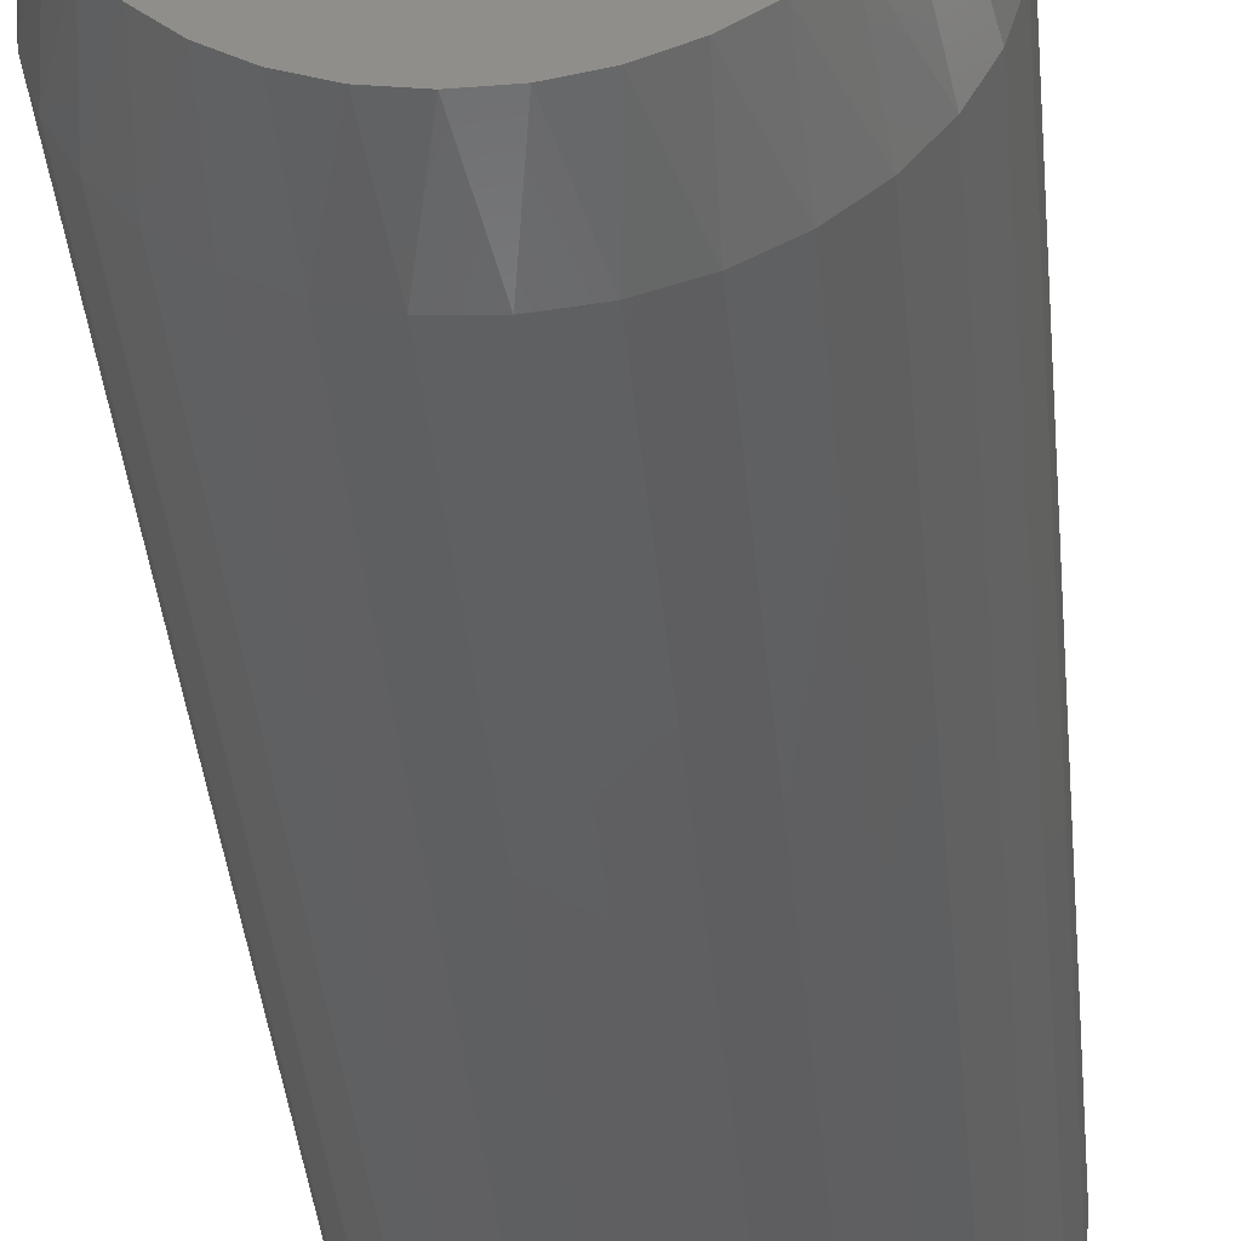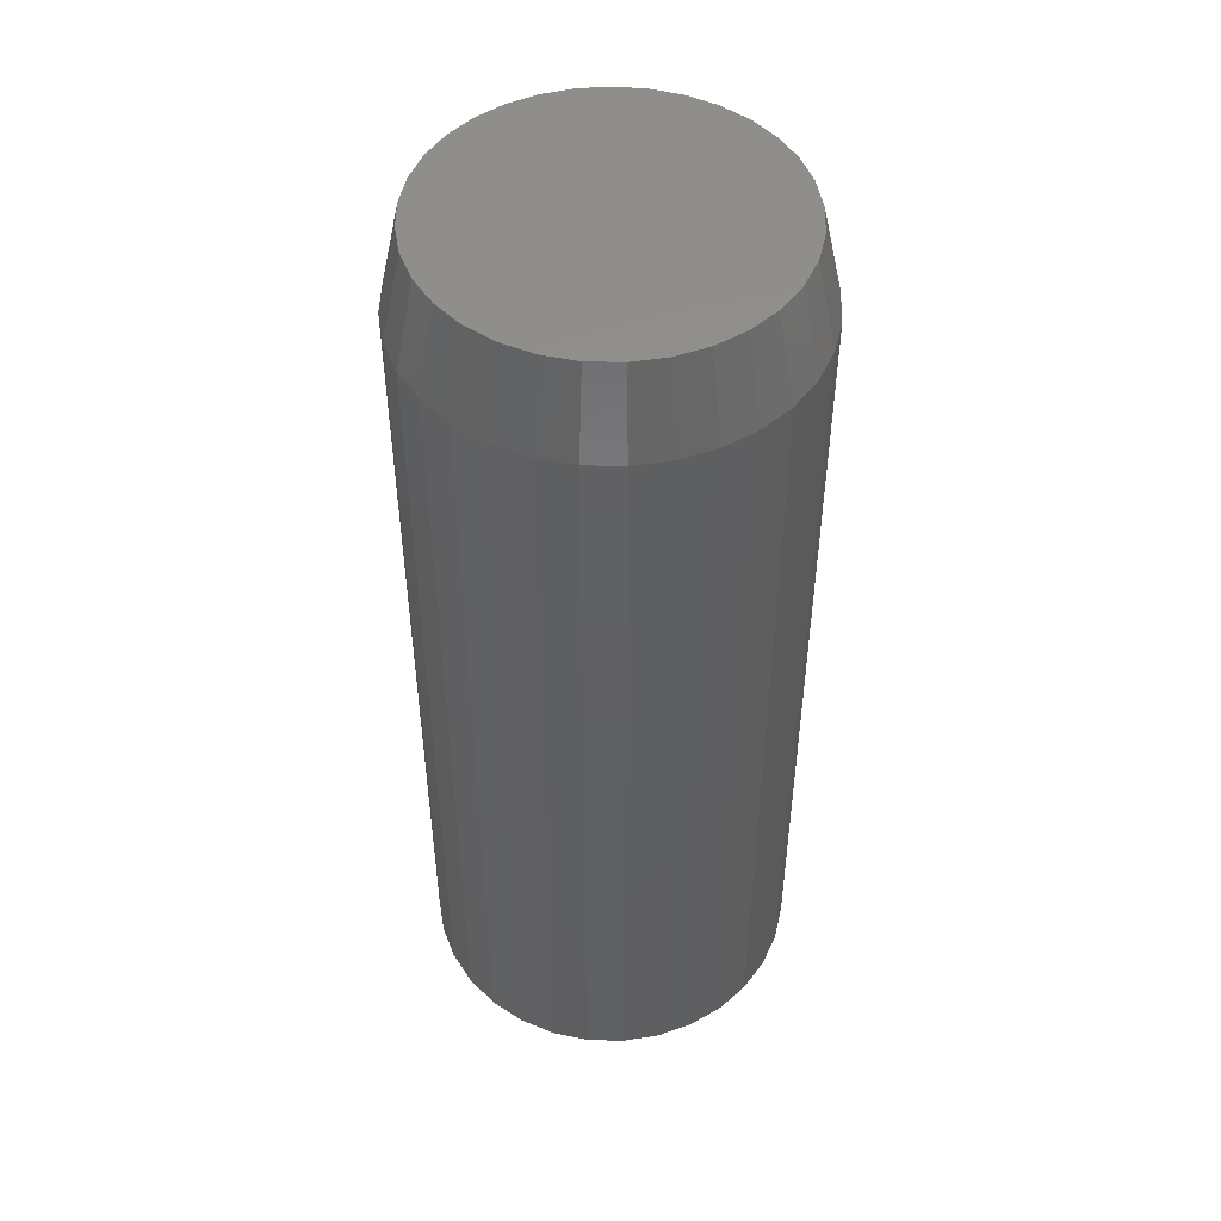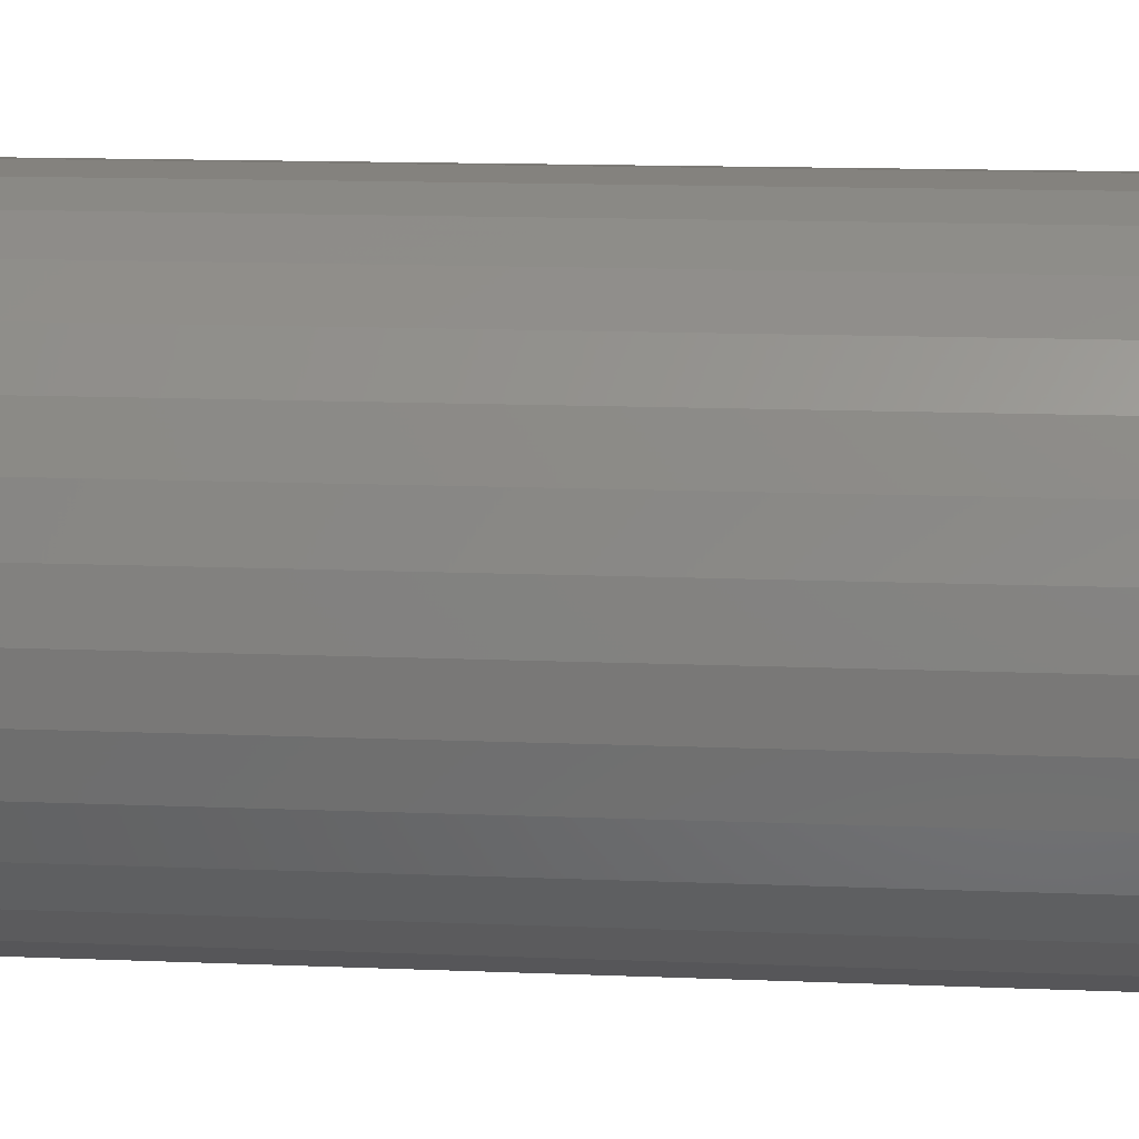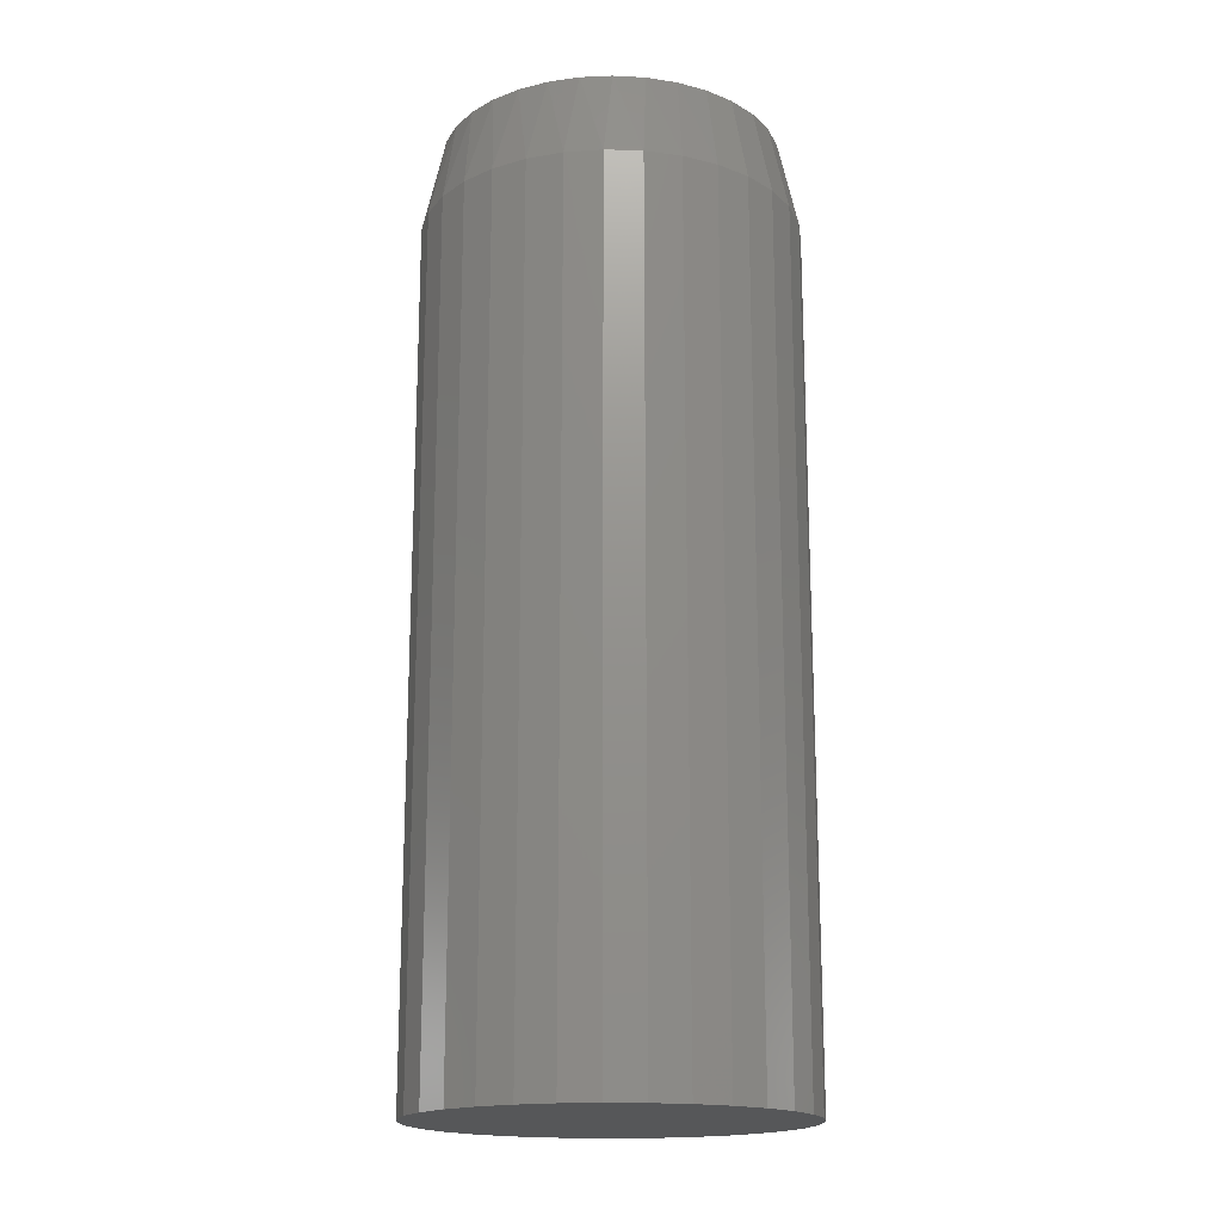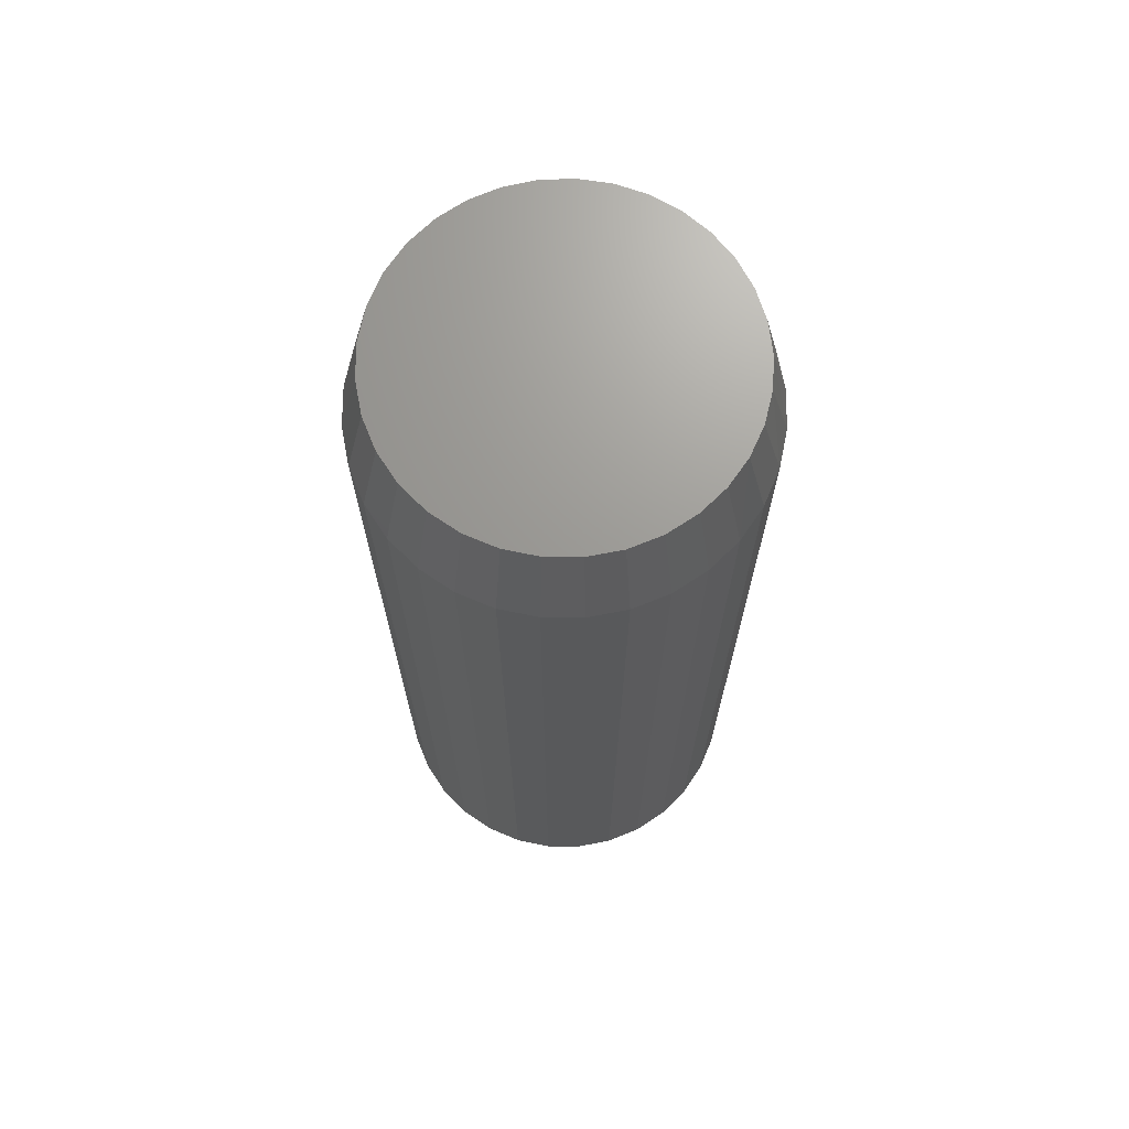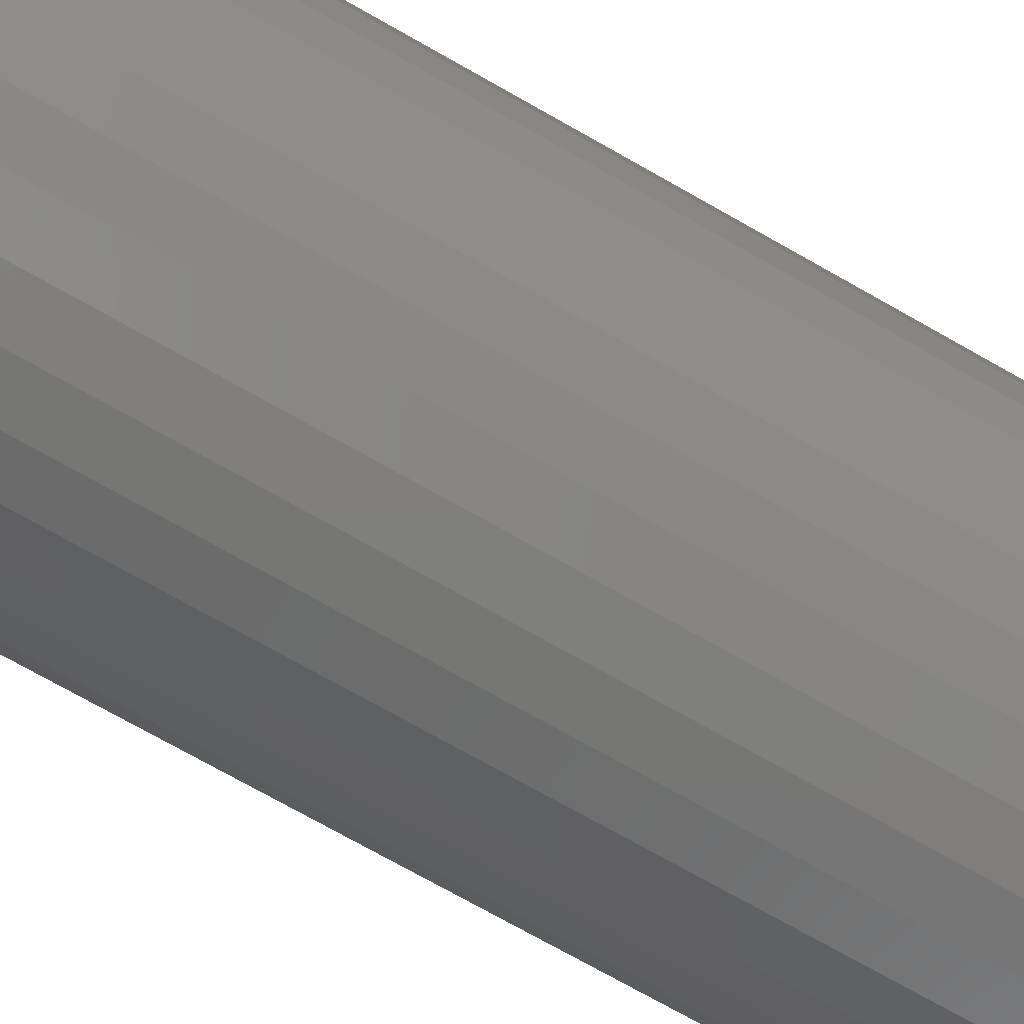
<metadata>
{"format":"stl","ext":"stl","renderer":"f3d","projection":"perspective","resolution":1024,"background":"white","views":[{"elev":-40.6,"azim":5.5,"up":"+Y"},{"elev":49.0,"azim":164.7,"up":"+Z"},{"elev":11.9,"azim":96.1,"up":"+Y"},{"elev":-17.6,"azim":47.1,"up":"+Z"},{"elev":69.7,"azim":-129.0,"up":"+Z"},{"elev":-73.9,"azim":-119.5,"up":"+Y"}]}
</metadata>
<code>
# stl→obj: 97 verts, 190 faces
v -0.02465 0.1318 0.75
v 0.02778 0.1318 0.75
v 0.001563 0.1344 0.75
v -0.04986 0.1241 0.75
v 0.05299 0.1241 0.75
v 0.06146 -0.1203 0.75
v -0.03521 -0.1292 0.75
v 0.03834 -0.1292 0.75
v -0.01084 -0.1338 0.75
v 0.01396 -0.1338 0.75
v 0.07622 0.1117 0.75
v -0.07309 0.1117 0.75
v 0.09658 0.09502 0.75
v -0.09345 0.09502 0.75
v 0.1133 0.07465 0.75
v -0.1102 0.07465 0.75
v 0.1257 0.05142 0.75
v -0.1226 0.05142 0.75
v 0.1334 0.02622 0.75
v -0.1302 0.02622 0.75
v 0.1359 -1.668e-16 0.75
v -0.1328 2.226e-07 0.75
v 0.1336 -0.02469 0.75
v -0.1305 -0.02469 0.75
v 0.1269 -0.04854 0.75
v -0.1237 -0.04854 0.75
v 0.1158 -0.07074 0.75
v -0.1127 -0.07074 0.75
v 0.1009 -0.09053 0.75
v -0.09774 -0.09053 0.75
v 0.08254 -0.1072 0.75
v -0.07942 -0.1072 0.75
v -0.05833 -0.1203 0.75
v 0.1516 0 0
v 0.1516 -3.674e-17 0.6797
v 0.1487 -0.02926 0
v 0.1487 -0.02926 0.6797
v 0.1401 -0.0574 0
v 0.1401 -0.0574 0.6797
v 0.1263 -0.08334 0
v 0.1263 -0.08334 0.6797
v 0.1076 -0.1061 0
v 0.1076 -0.1061 0.6797
v 0.0849 -0.1247 0
v 0.0849 -0.1247 0.6797
v 0.05897 -0.1386 0
v 0.05897 -0.1386 0.6797
v 0.03083 -0.1471 0
v 0.03083 -0.1471 0.6797
v 0.001563 -0.15 0
v 0.001563 -0.15 0.6797
v -0.0277 -0.1471 0
v -0.0277 -0.1471 0.6797
v -0.05584 -0.1386 0
v -0.05584 -0.1386 0.6797
v -0.08177 -0.1247 0
v -0.08177 -0.1247 0.6797
v -0.1045 -0.1061 0
v -0.1045 -0.1061 0.6797
v -0.1232 -0.08334 0
v -0.1232 -0.08334 0.6797
v -0.137 -0.0574 0
v -0.137 -0.0574 0.6797
v -0.1456 -0.02926 0
v -0.1456 -0.02926 0.6797
v -0.1484 1.837e-17 0
v -0.1484 1.837e-17 0.6797
v -0.1456 0.02926 0
v -0.1456 0.02926 0.6797
v -0.137 0.0574 0
v -0.137 0.0574 0.6797
v -0.1232 0.08334 0
v -0.1232 0.08334 0.6797
v -0.1045 0.1061 0
v -0.1045 0.1061 0.6797
v -0.08177 0.1247 0
v -0.08177 0.1247 0.6797
v -0.05584 0.1386 0
v -0.05584 0.1386 0.6797
v -0.0277 0.1471 0
v -0.0277 0.1471 0.6797
v 0.001563 0.15 0
v 0.001563 0.15 0.6797
v 0.03083 0.1471 0
v 0.03083 0.1471 0.6797
v 0.05897 0.1386 0
v 0.05897 0.1386 0.6797
v 0.0849 0.1247 0
v 0.0849 0.1247 0.6797
v 0.1076 0.1061 0
v 0.1076 0.1061 0.6797
v 0.1263 0.08334 0
v 0.1263 0.08334 0.6797
v 0.1401 0.0574 0
v 0.1401 0.0574 0.6797
v 0.1487 0.02926 0
v 0.1487 0.02926 0.6797
f 1 2 3
f 2 1 4
f 2 4 5
f 6 7 8
f 8 7 9
f 8 9 10
f 5 4 11
f 11 4 12
f 11 12 13
f 13 12 14
f 13 14 15
f 15 14 16
f 15 16 17
f 17 16 18
f 17 18 19
f 19 18 20
f 19 20 21
f 21 20 22
f 21 22 23
f 23 22 24
f 23 24 25
f 25 24 26
f 25 26 27
f 27 26 28
f 27 28 29
f 29 28 30
f 29 30 31
f 31 30 32
f 31 32 6
f 6 32 33
f 6 33 7
f 34 35 36
f 36 35 37
f 36 37 38
f 38 37 39
f 38 39 40
f 40 39 41
f 40 41 42
f 42 41 43
f 42 43 44
f 44 43 45
f 44 45 46
f 46 45 47
f 46 47 48
f 48 47 49
f 48 49 50
f 50 49 51
f 50 51 52
f 52 51 53
f 52 53 54
f 54 53 55
f 54 55 56
f 56 55 57
f 56 57 58
f 58 57 59
f 58 59 60
f 60 59 61
f 60 61 62
f 62 61 63
f 62 63 64
f 64 63 65
f 64 65 66
f 66 65 67
f 66 67 68
f 68 67 69
f 68 69 70
f 70 69 71
f 70 71 72
f 72 71 73
f 72 73 74
f 74 73 75
f 74 75 76
f 76 75 77
f 76 77 78
f 78 77 79
f 78 79 80
f 80 79 81
f 80 81 82
f 82 81 83
f 82 83 84
f 84 83 85
f 84 85 86
f 86 85 87
f 86 87 88
f 88 87 89
f 88 89 90
f 90 89 91
f 90 91 92
f 92 91 93
f 92 93 94
f 94 93 95
f 94 95 96
f 96 95 97
f 96 97 34
f 34 97 35
f 83 2 85
f 85 2 5
f 85 5 87
f 87 5 11
f 87 11 89
f 89 11 13
f 89 13 91
f 91 13 15
f 91 15 93
f 93 15 17
f 93 17 95
f 95 17 19
f 95 19 97
f 97 19 21
f 97 21 35
f 2 83 3
f 3 83 81
f 3 81 1
f 1 81 79
f 1 79 4
f 4 79 77
f 4 77 12
f 12 77 75
f 12 75 14
f 14 75 73
f 14 73 16
f 16 73 71
f 16 71 18
f 18 71 69
f 18 69 20
f 20 69 67
f 20 67 22
f 65 63 26
f 63 61 28
f 26 63 28
f 61 59 30
f 28 61 30
f 59 57 32
f 30 59 32
f 57 55 33
f 32 57 33
f 55 53 7
f 33 55 7
f 53 51 9
f 7 53 9
f 51 49 10
f 9 51 10
f 49 47 8
f 10 49 8
f 47 45 6
f 8 47 6
f 45 43 31
f 6 45 31
f 43 41 29
f 31 43 29
f 41 39 27
f 29 41 27
f 39 37 25
f 27 39 25
f 25 37 23
f 23 37 35
f 23 35 21
f 26 24 65
f 65 24 22
f 65 22 67
f 82 84 80
f 78 80 84
f 86 78 84
f 48 52 46
f 50 52 48
f 52 54 46
f 46 54 56
f 46 56 44
f 44 56 58
f 44 58 42
f 42 58 60
f 42 60 40
f 40 60 62
f 40 62 38
f 38 62 64
f 38 64 36
f 36 64 66
f 36 66 34
f 34 66 68
f 34 68 96
f 96 68 70
f 96 70 94
f 94 70 72
f 94 72 92
f 92 72 74
f 92 74 90
f 90 74 76
f 90 76 88
f 88 76 78
f 88 78 86

</code>
